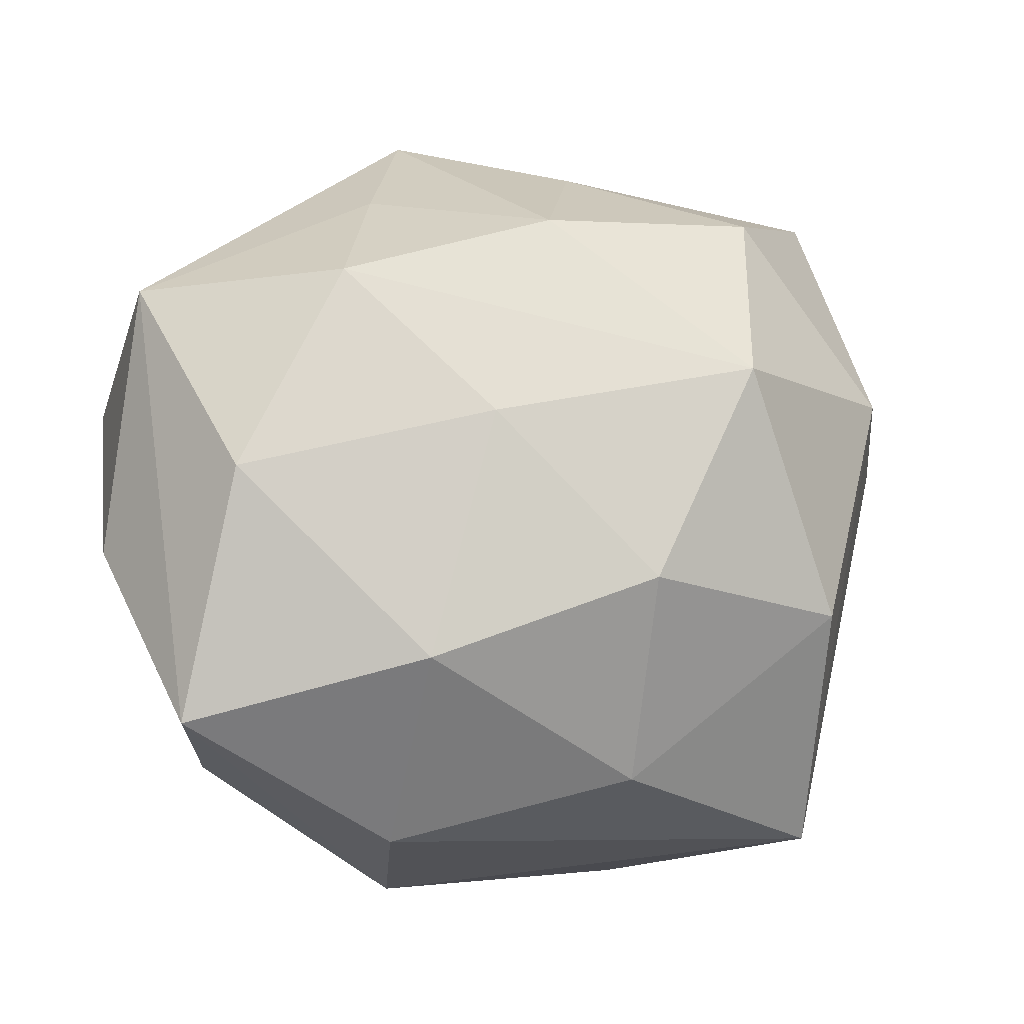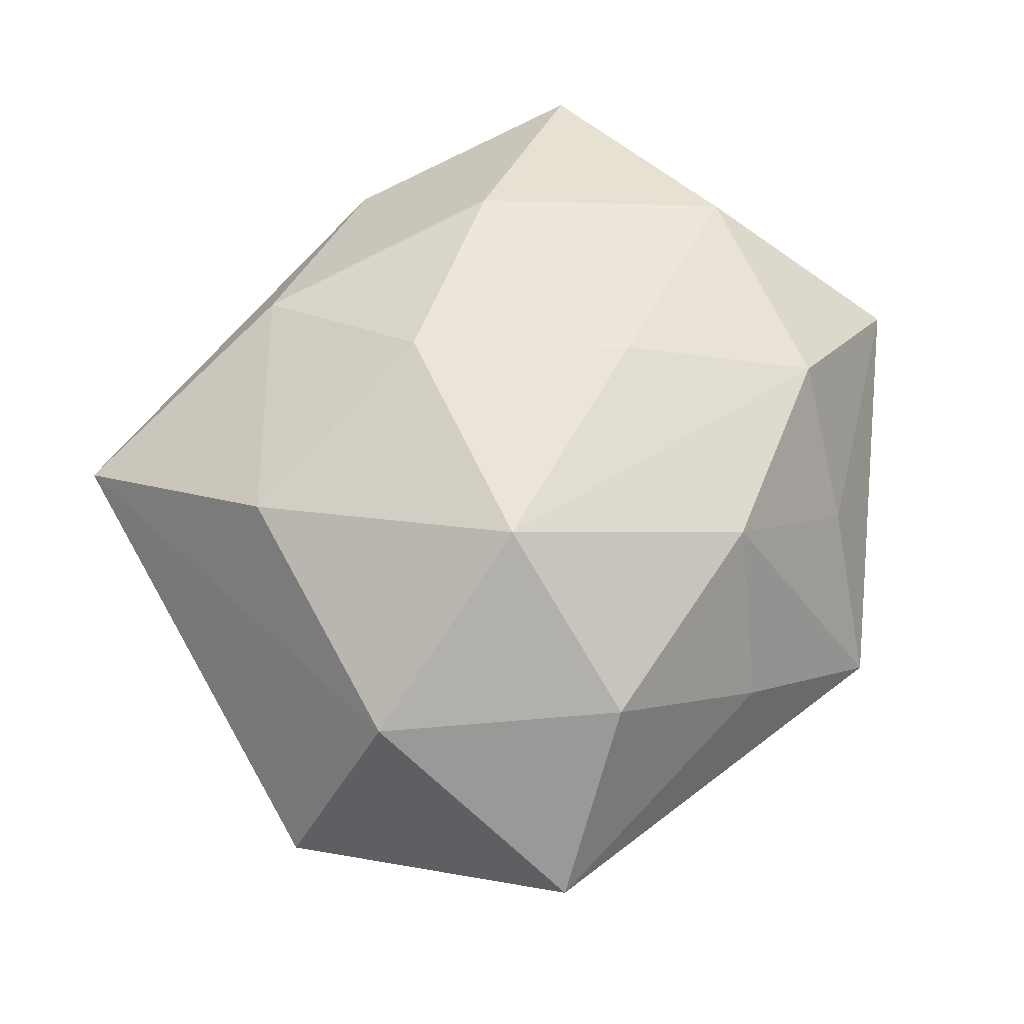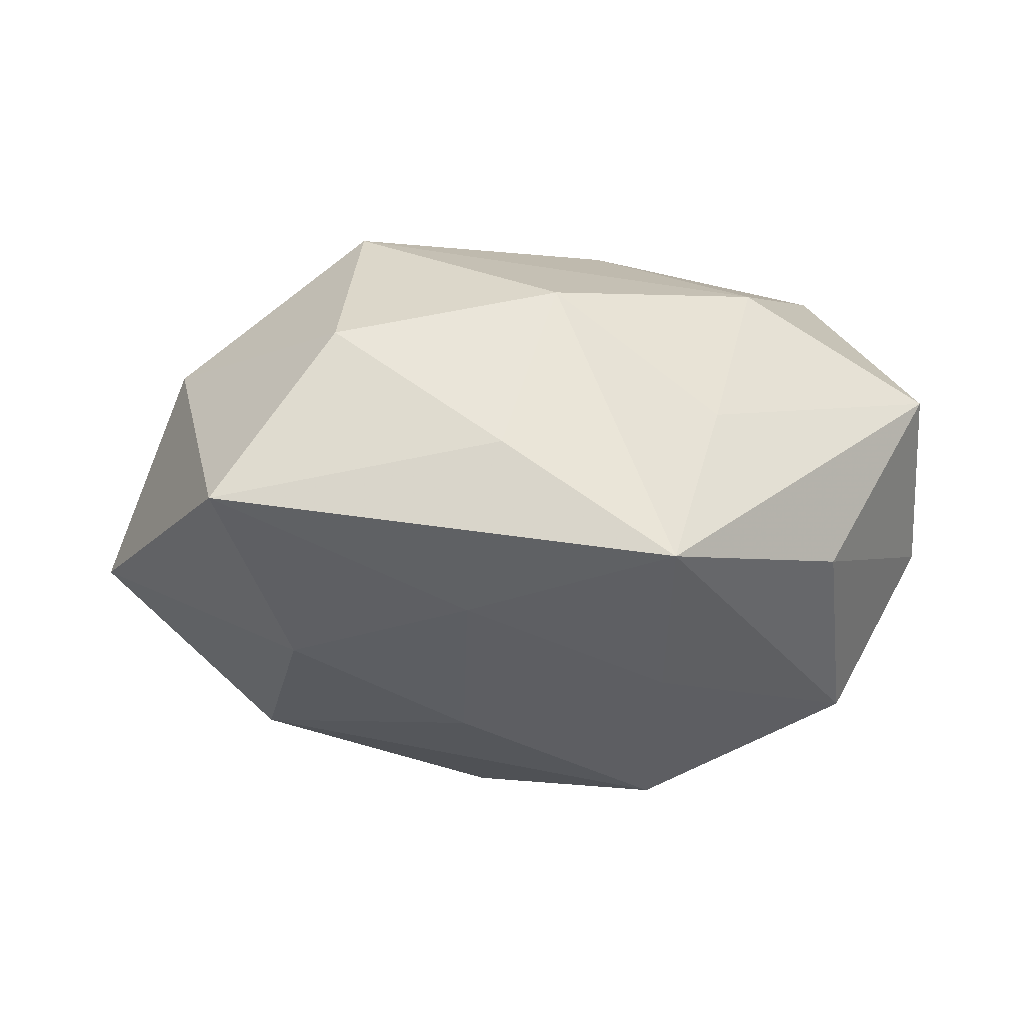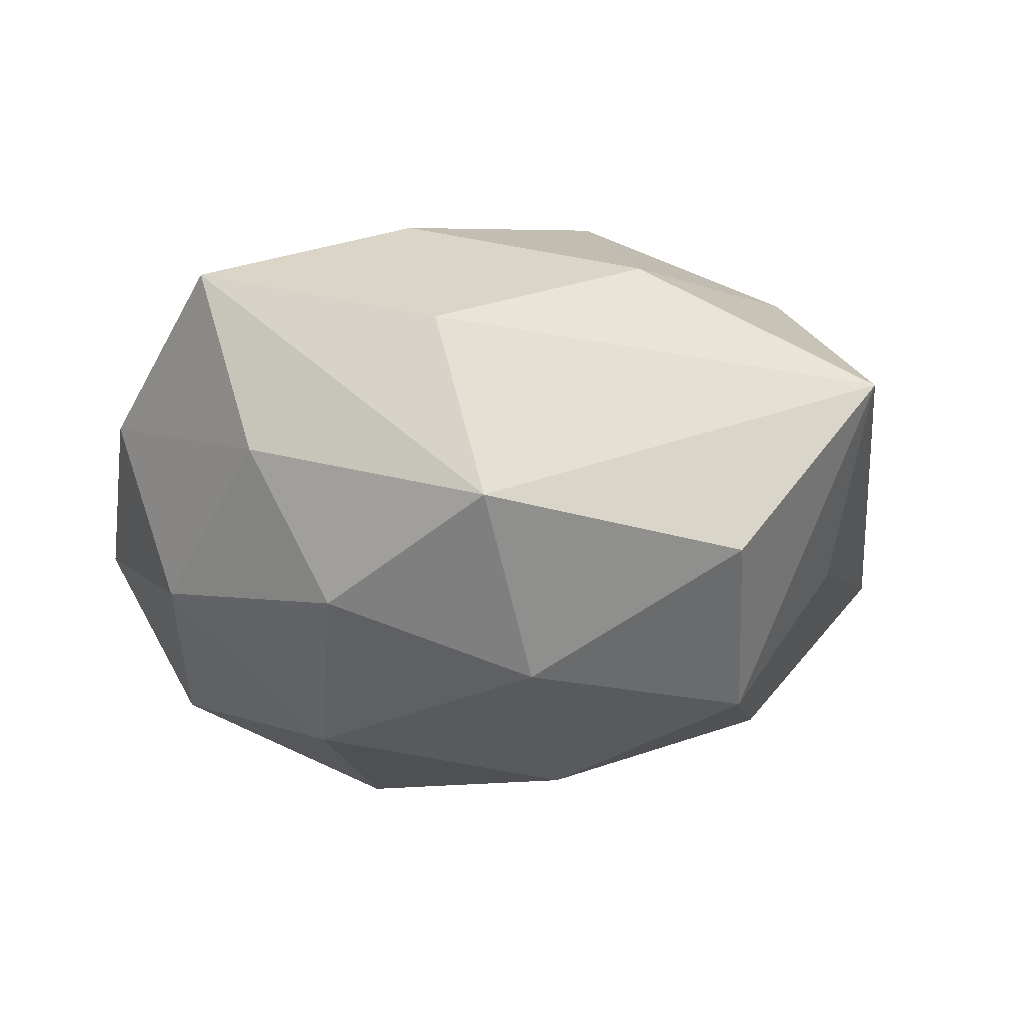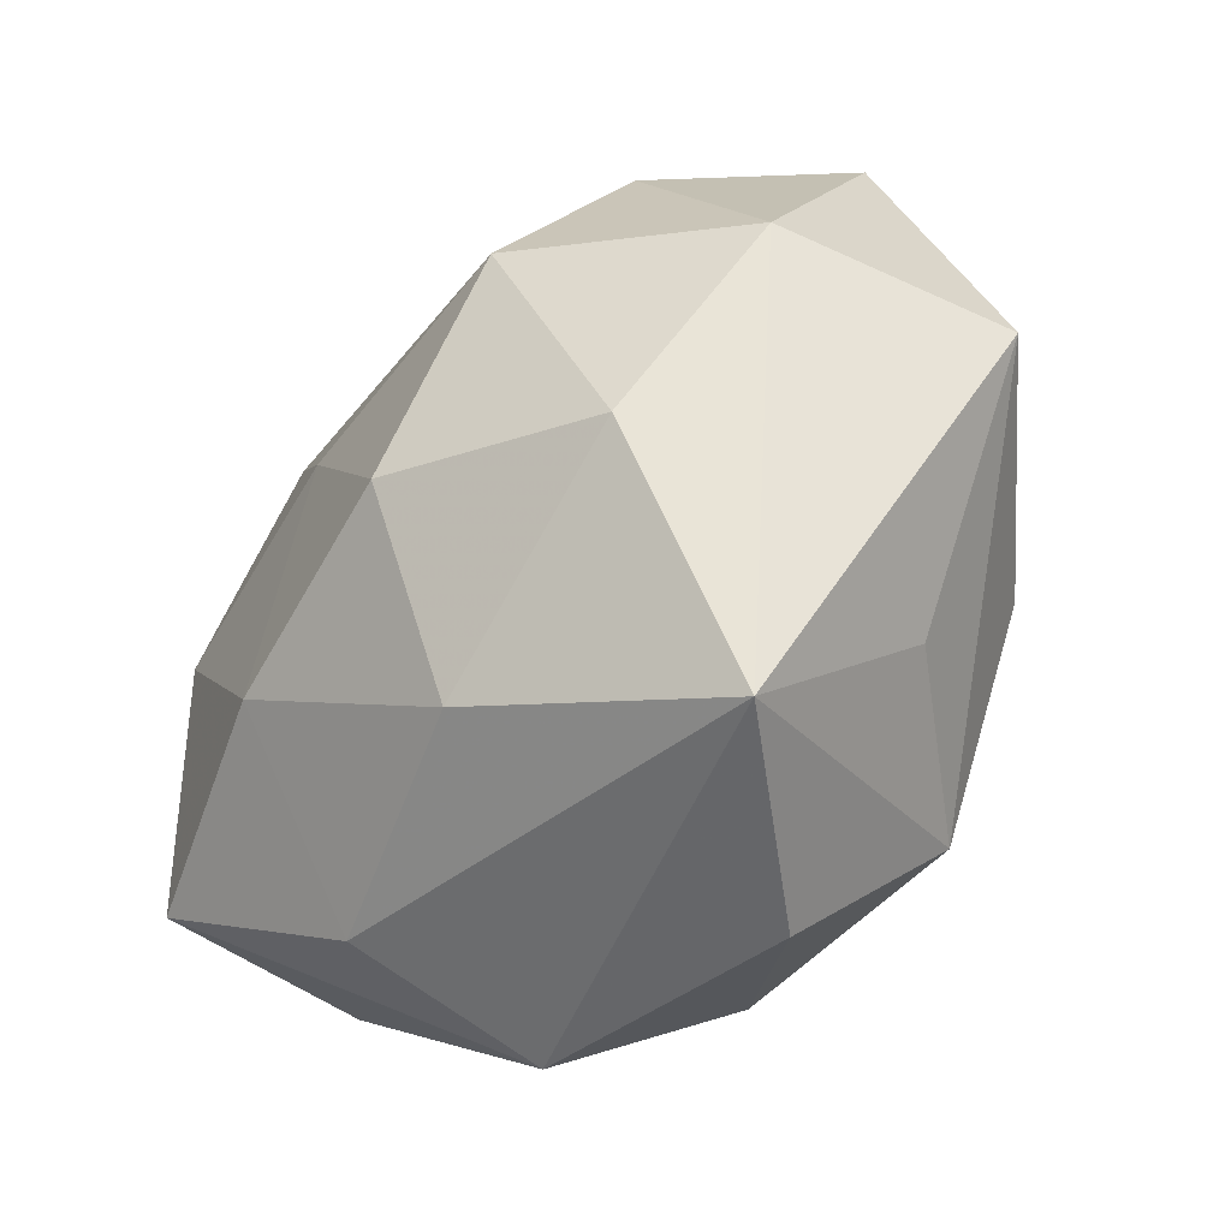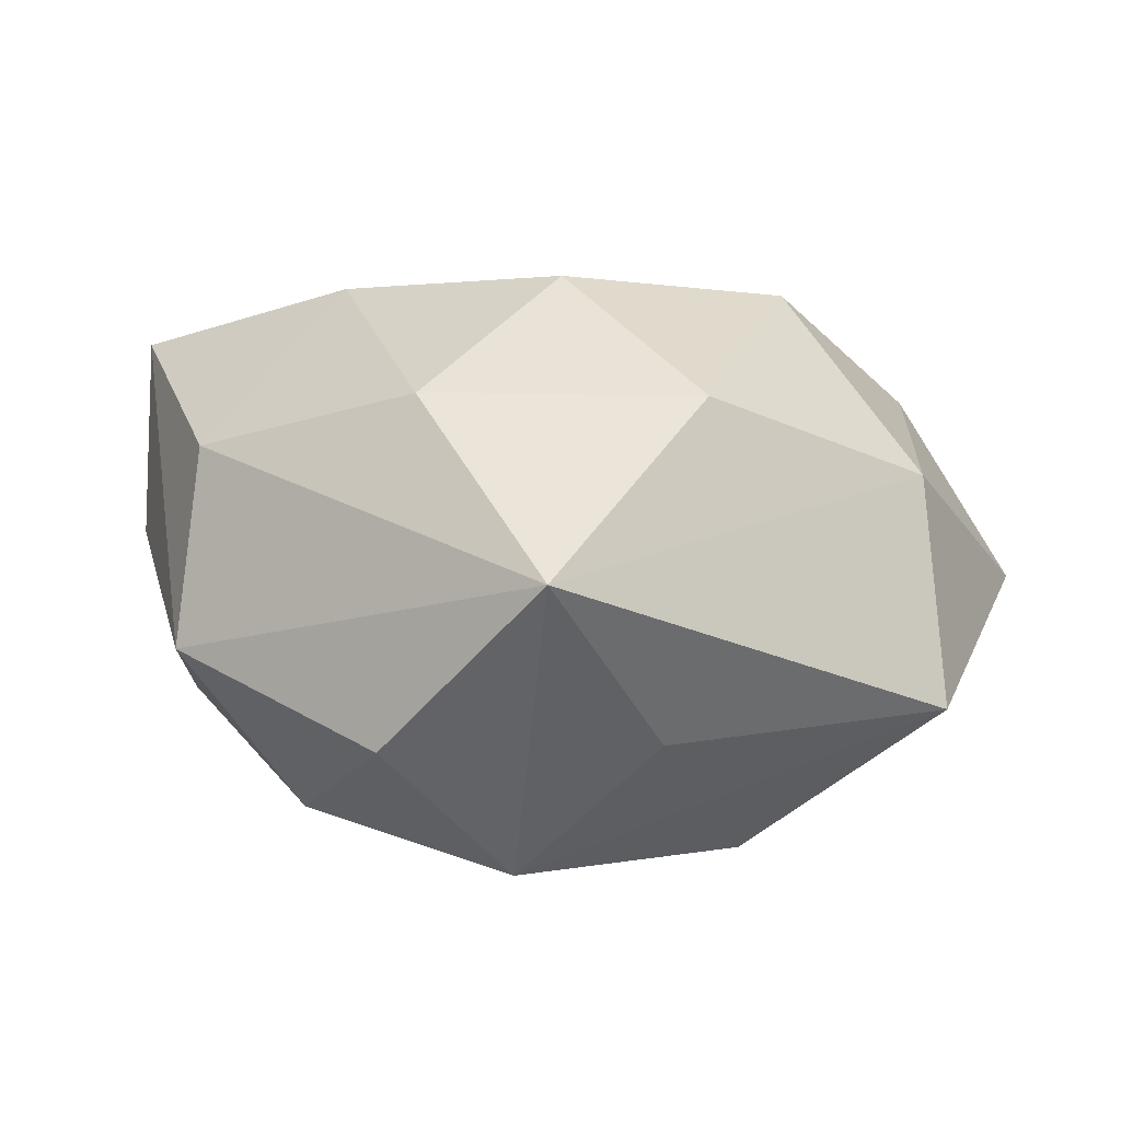
<metadata>
{"format":"obj","ext":"obj","renderer":"f3d","projection":"perspective","resolution":1024,"background":"white","views":[{"elev":-2.4,"azim":-14.3,"up":"+Y"},{"elev":54.7,"azim":127.0,"up":"+Z"},{"elev":-5.7,"azim":173.2,"up":"+Z"},{"elev":-6.0,"azim":-14.5,"up":"+Z"},{"elev":-42.5,"azim":51.2,"up":"+Y"},{"elev":15.2,"azim":41.3,"up":"+Z"}]}
</metadata>
<code>
v -0.02535 0.003649 0.01869
v -0.02566 -0.02073 0.00145
v 0.0313 0.009985 0.009756
v -0.03031 -0.007598 -0.009247
v 0.008074 0.02459 -0.01101
v -0.02641 0.009384 -0.01821
v -0.008627 0.02066 -0.0167
v -0.007321 0.03393 -0.007242
v 0.02176 0.01472 -0.01391
v 0.02331 -0.002302 -0.01958
v 0.006974 0.01104 -0.01997
v 0.02533 -0.02726 0.007669
v -0.0107 -0.01123 0.02244
v 0.01211 -0.0311 -0.006653
v -0.0292 -0.01636 0.01631
v -0.0193 -0.02118 -0.01078
v 0.005878 0.03005 0.002103
v -0.009742 0.006536 -0.02586
v -0.01176 -0.02632 0.01186
v -0.01761 -0.00999 -0.02148
v 0.0159 0.01188 0.02191
v -0.02266 0.02325 -0.00669
v 0.007047 -0.004978 0.02461
v -0.009102 -0.03178 -0.002915
v -0.01647 0.01959 0.0162
v 0.02887 0.02711 -0.002409
v -0.03178 0.0184 0.007437
v 0.0189 0.02507 0.01142
v -0.003262 -0.02407 -0.01659
v 0.01567 -0.02026 -0.01856
v -0.005323 0.008128 0.02154
v 0.02419 -0.008072 0.01783
v 0.006886 -0.02121 0.01774
v -0.03436 -0.002894 0.005245
v -0.0122 0.02683 0.004959
v -0.03359 0.009146 -0.00505
v 0.02591 -0.01503 -0.007134
v 0.003394 -0.007701 -0.02496
v 0.0007035 0.02432 0.01528
v 0.03759 0.00491 -0.006751
f 27 15 1
f 1 15 13
f 13 15 19
f 19 24 12
f 15 24 19
f 4 20 16
f 34 15 27
f 27 36 34
f 36 4 34
f 5 8 26
f 35 8 27
f 39 8 35
f 22 36 27
f 27 8 22
f 38 20 18
f 18 10 38
f 31 1 13
f 17 8 39
f 39 28 17
f 26 8 17
f 17 28 26
f 2 4 16
f 16 24 2
f 2 24 15
f 15 34 2
f 2 34 4
f 8 5 7
f 9 5 26
f 26 40 9
f 9 40 10
f 37 40 12
f 1 31 25
f 27 1 25
f 25 35 27
f 39 35 25
f 21 28 39
f 39 25 21
f 21 25 31
f 6 22 8
f 8 7 6
f 6 7 18
f 36 22 6
f 18 20 6
f 6 4 36
f 20 4 6
f 5 9 11
f 18 7 11
f 11 7 5
f 11 10 18
f 11 9 10
f 30 37 12
f 30 38 10
f 10 40 30
f 40 37 30
f 23 31 13
f 23 21 31
f 23 32 21
f 26 28 3
f 28 21 3
f 21 32 3
f 3 40 26
f 12 40 3
f 3 32 12
f 20 38 29
f 38 30 29
f 16 20 29
f 29 24 16
f 12 24 14
f 14 30 12
f 24 29 14
f 14 29 30
f 12 32 33
f 32 23 33
f 33 23 13
f 13 19 33
f 33 19 12

</code>
